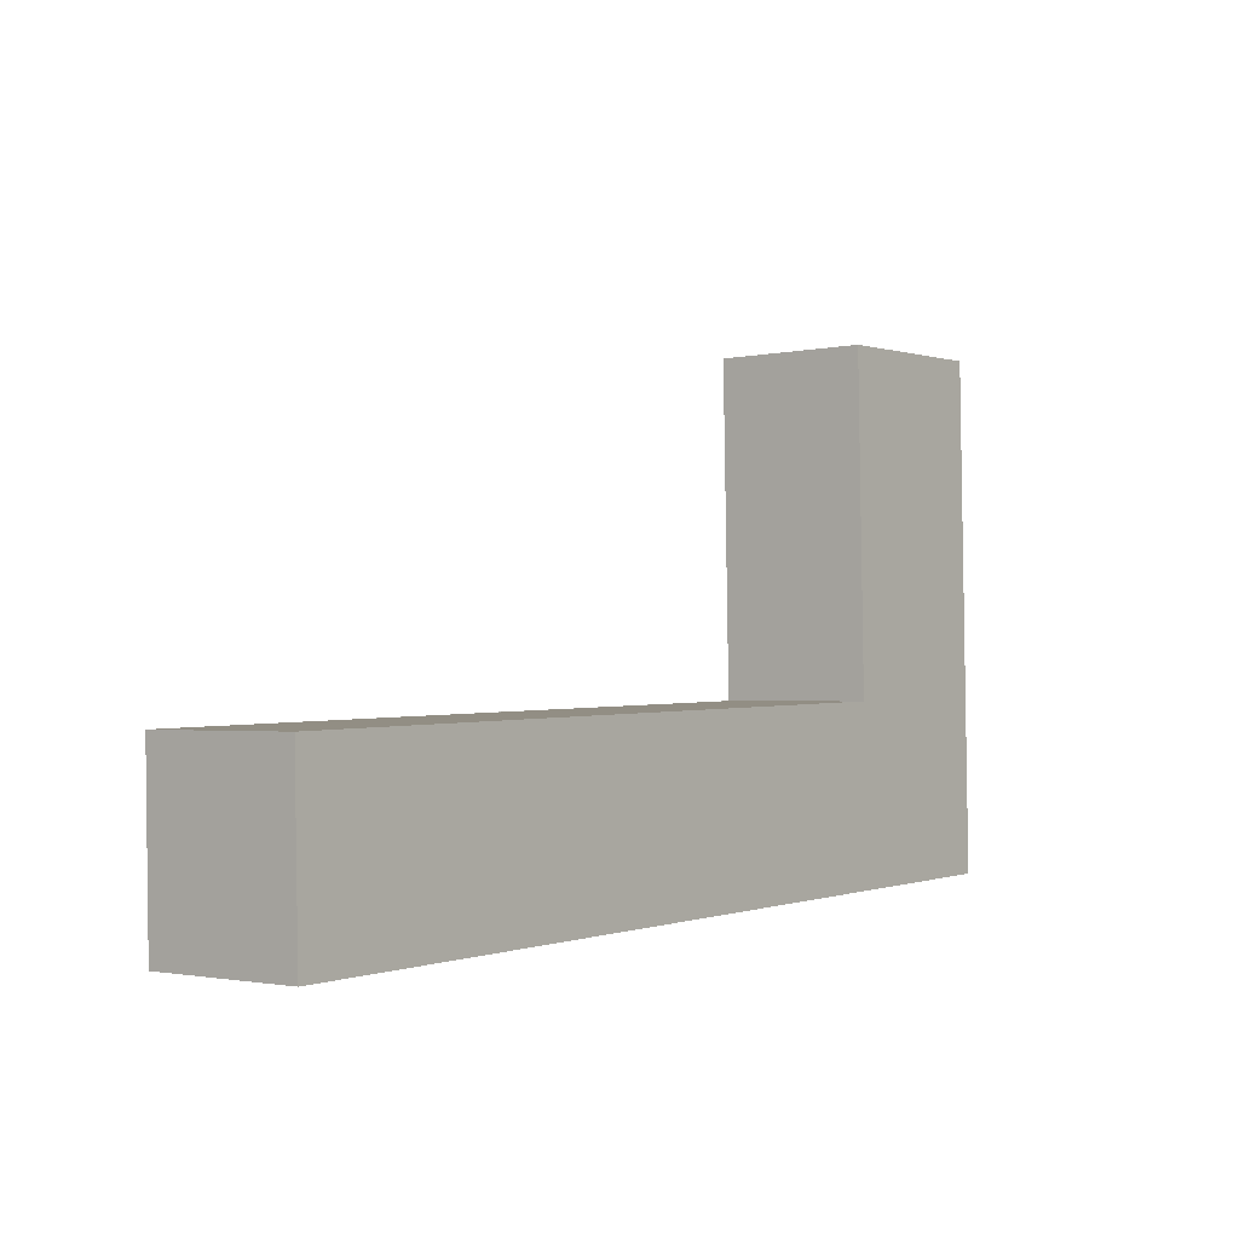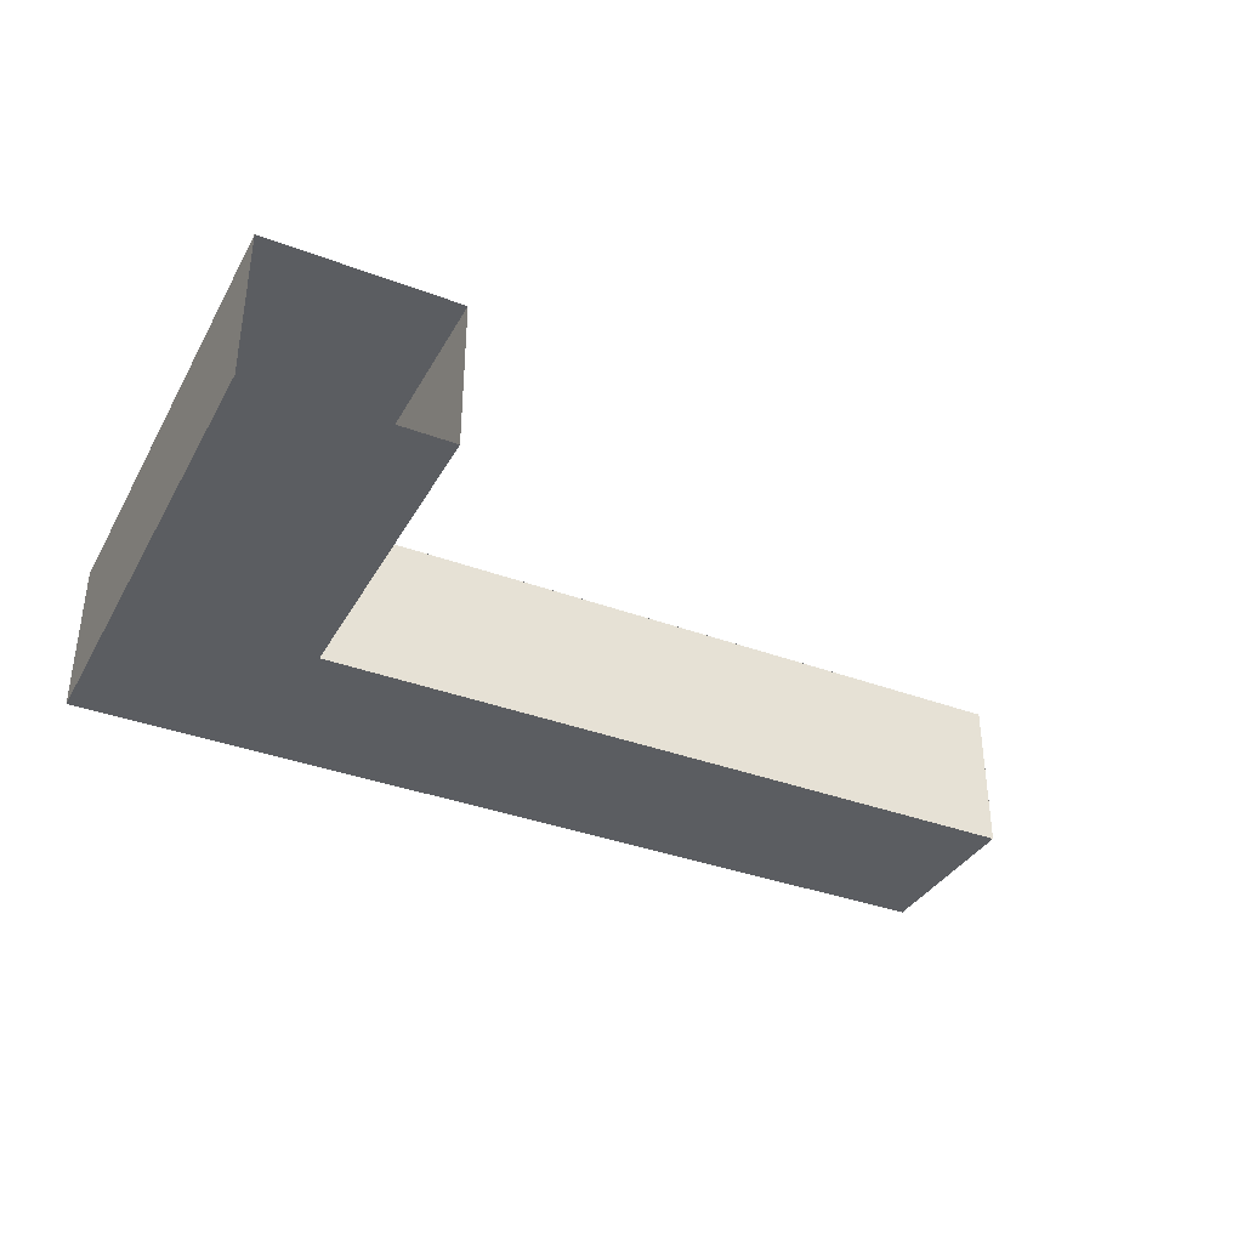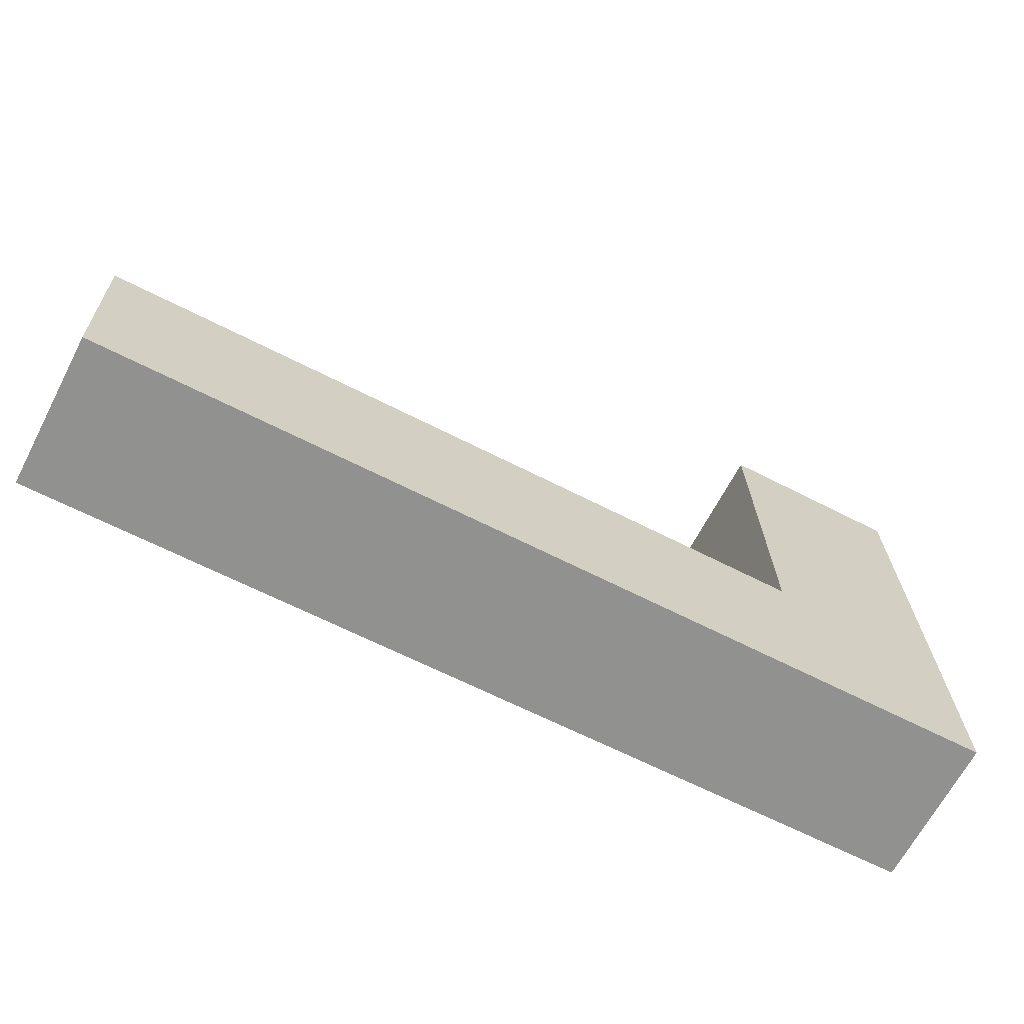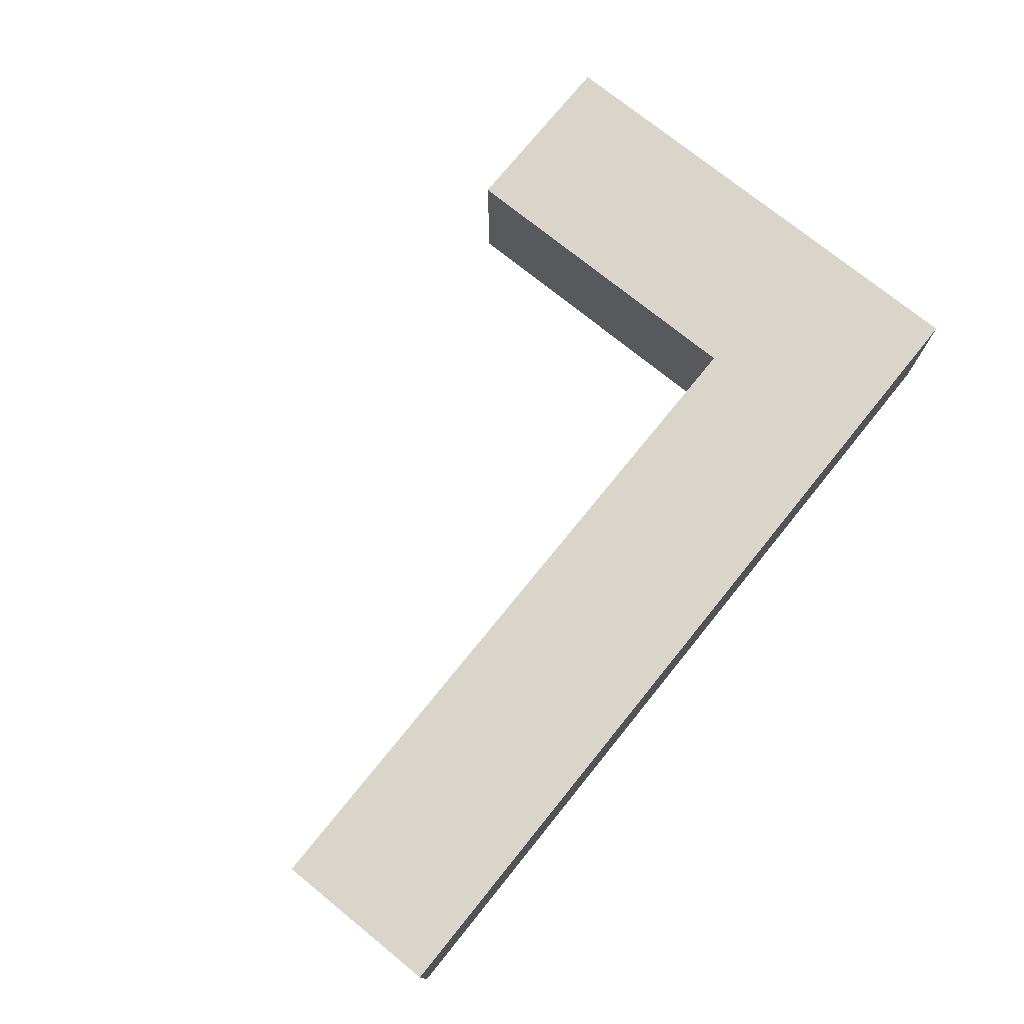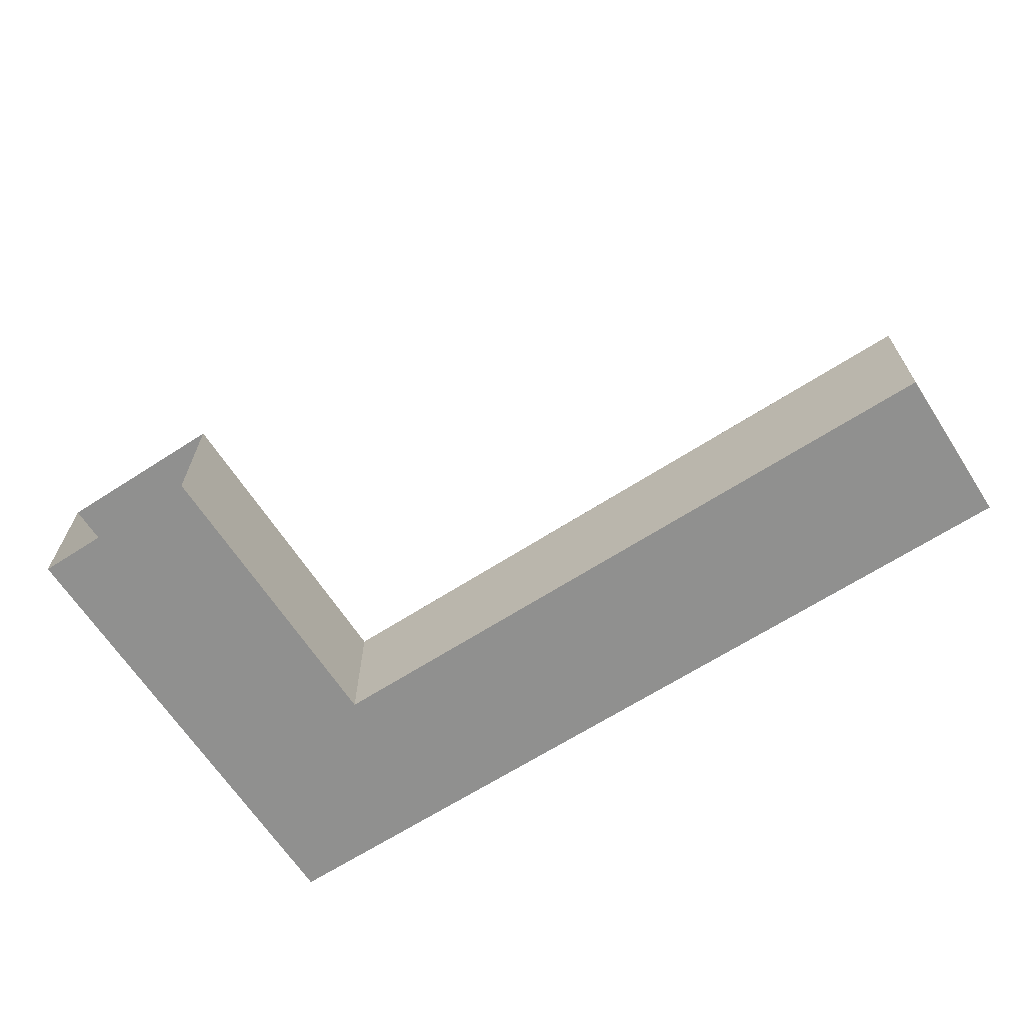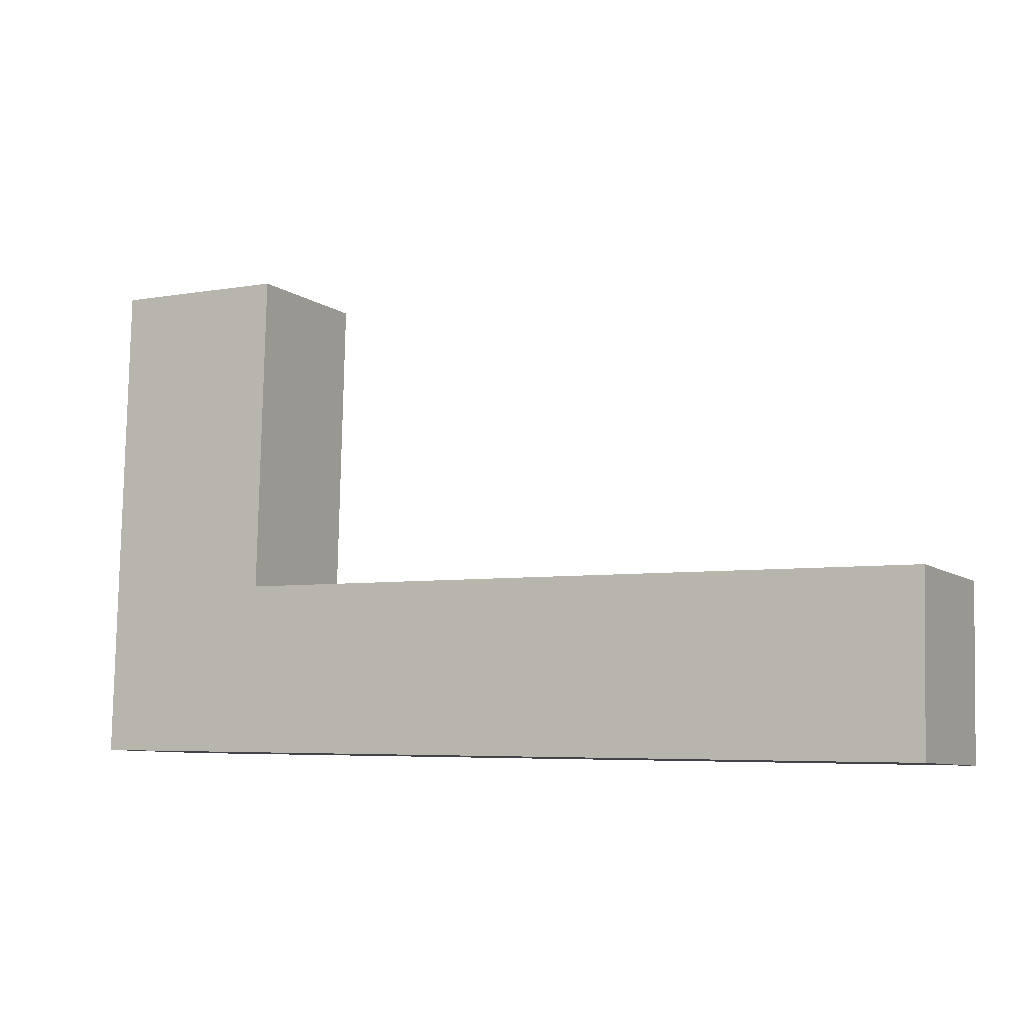
<metadata>
{"format":"obj","ext":"obj","renderer":"f3d","projection":"perspective","resolution":1024,"background":"white","views":[{"elev":-1.7,"azim":127.9,"up":"+Z"},{"elev":-36.1,"azim":-24.7,"up":"+Y"},{"elev":-66.4,"azim":152.4,"up":"+Z"},{"elev":74.7,"azim":130.4,"up":"+Y"},{"elev":-65.6,"azim":34.4,"up":"+Y"},{"elev":-8.3,"azim":29.1,"up":"+Z"}]}
</metadata>
<code>
o fh3-doors-front-standard-x-hardware
v 19.71 5.68 -207.1
v 19.72 5.68 -206.9
v 19.72 5.58 -206.9
v 19.71 5.58 -207.1
v 20.19 5.68 -207.1
v 20.19 5.58 -207.1
v 20.19 5.68 -207.3
v 20.19 5.58 -207.3
v 19.59 5.68 -207.2
v 19.59 5.58 -207.2
v 19.6 5.68 -206.9
v 19.6 5.58 -206.9
v 19.95 5.58 -207.1
v 19.95 5.68 -207.1
f 1 2 3 4
f 5 1 4 6
f 7 5 6 8
f 9 7 8 10
f 11 9 10 12
f 4 12 10
f 3 12 4
f 8 13 4 10
f 13 8 6
f 1 9 11
f 2 1 11
f 7 9 1 14
f 14 5 7

</code>
